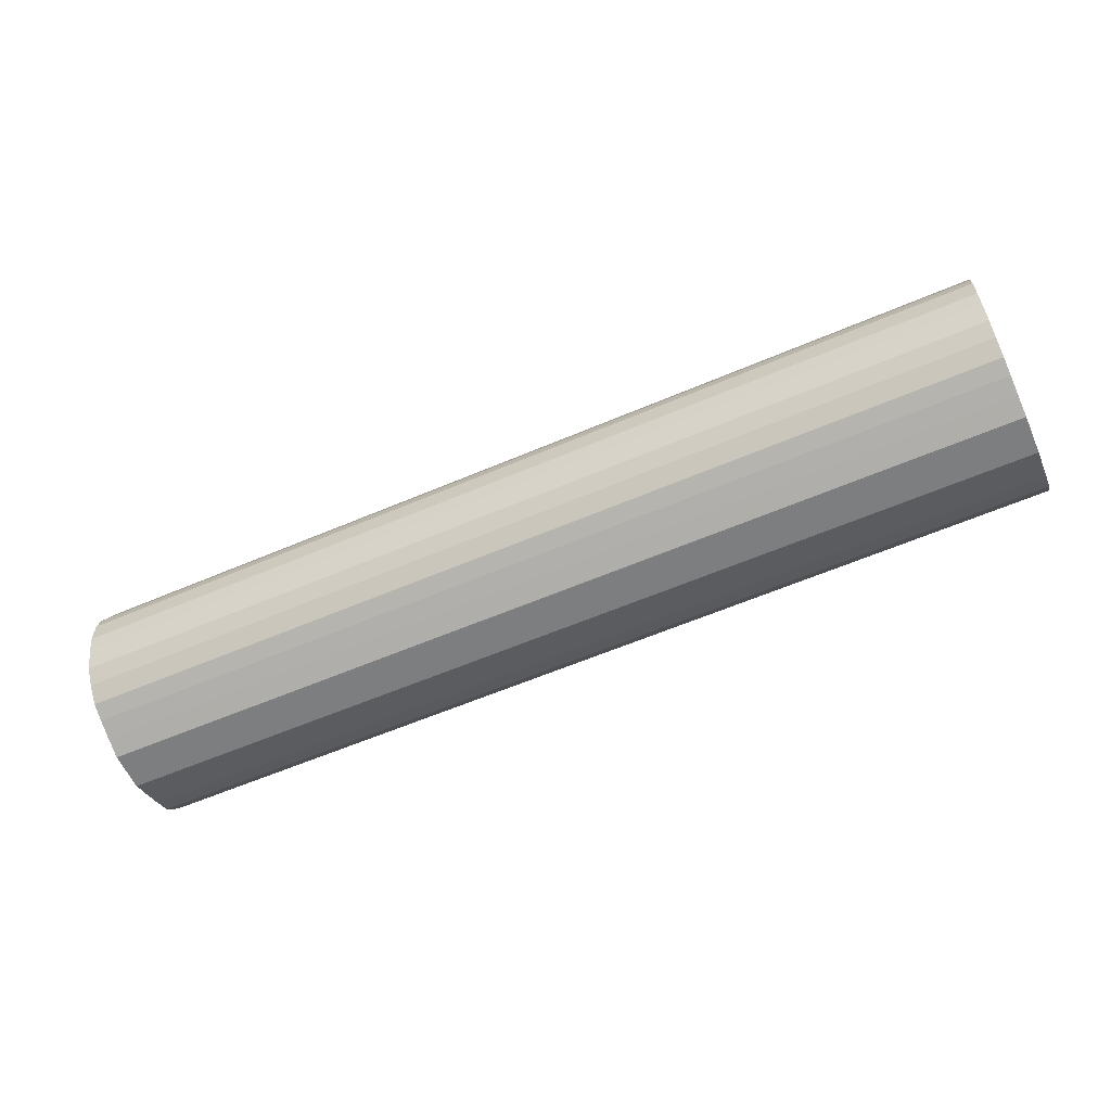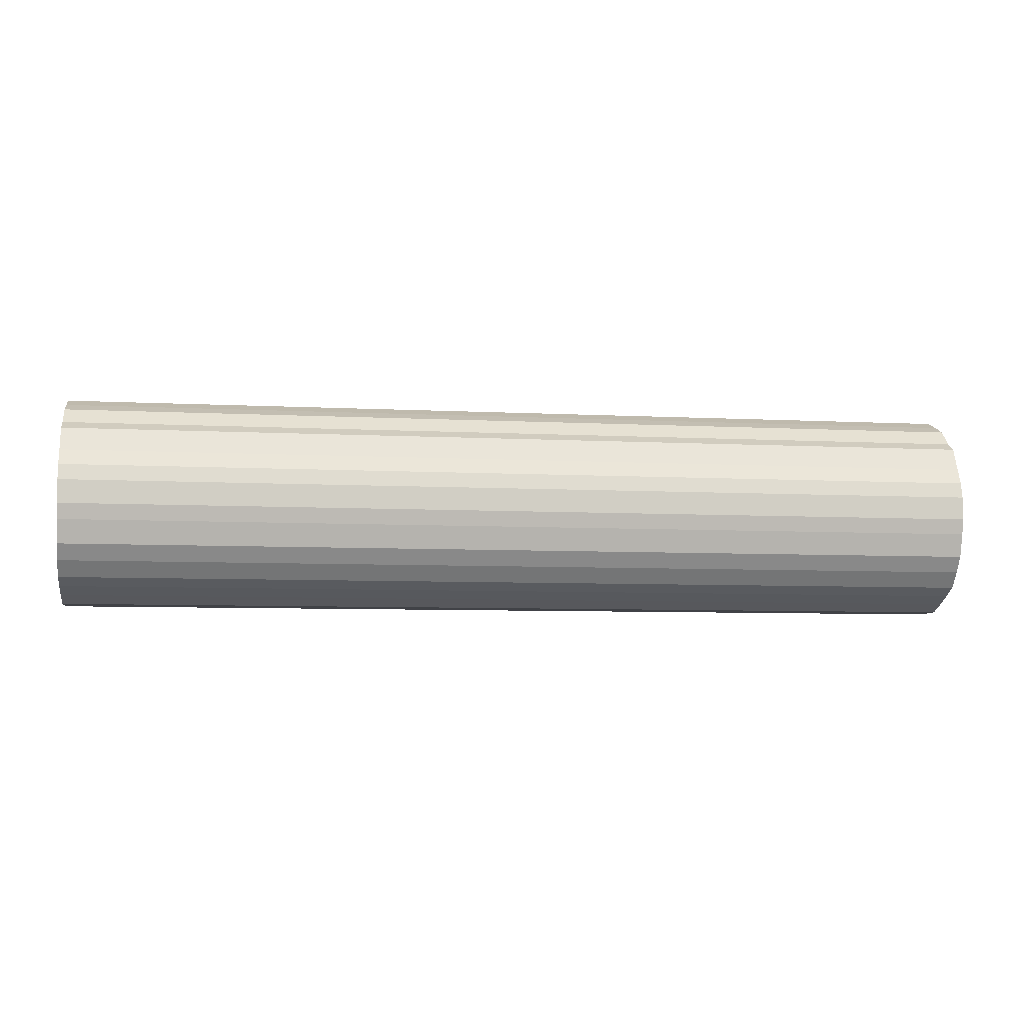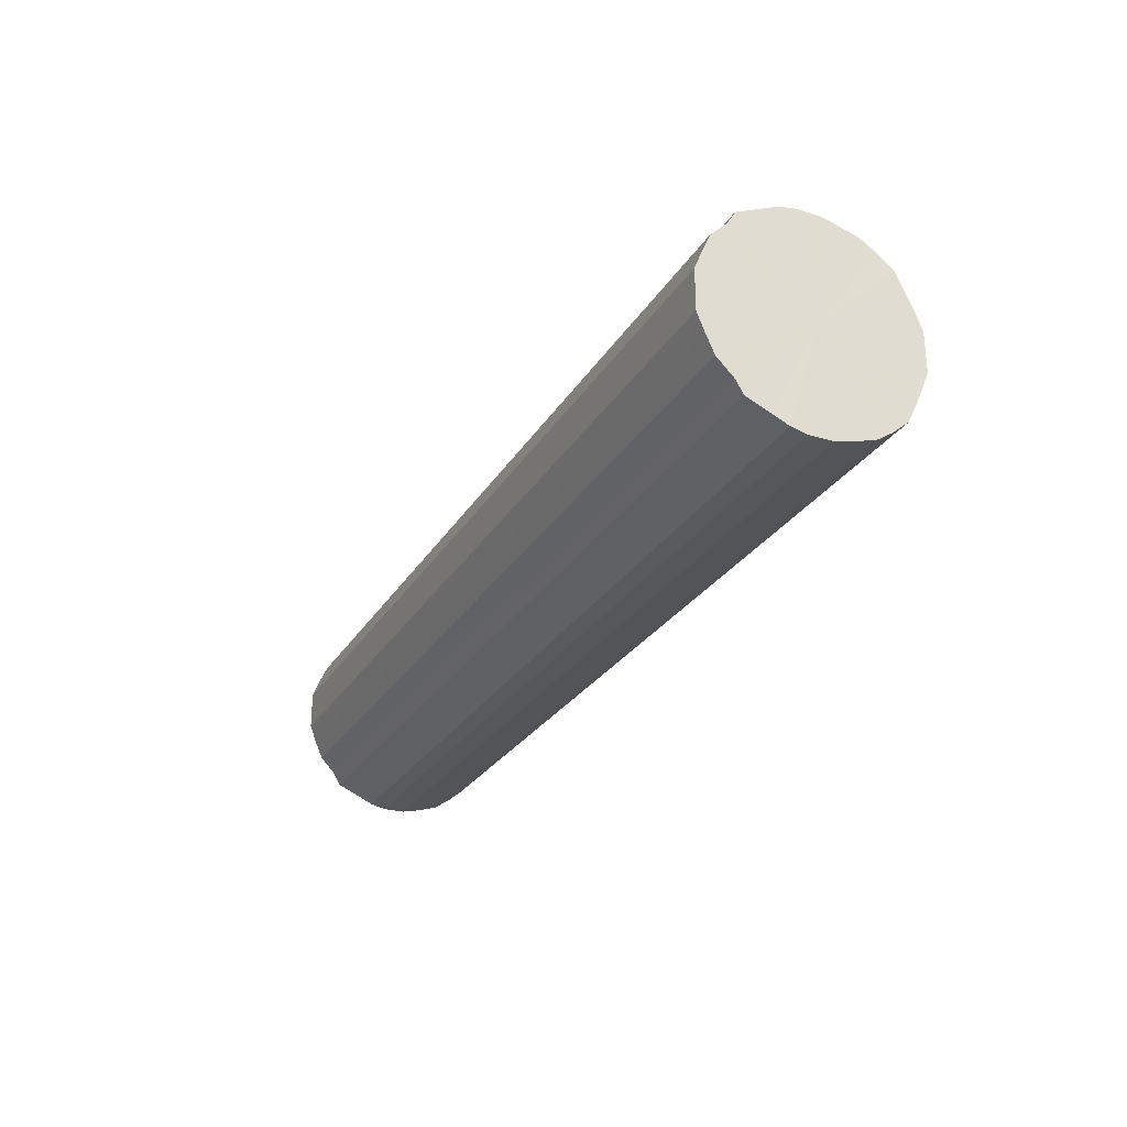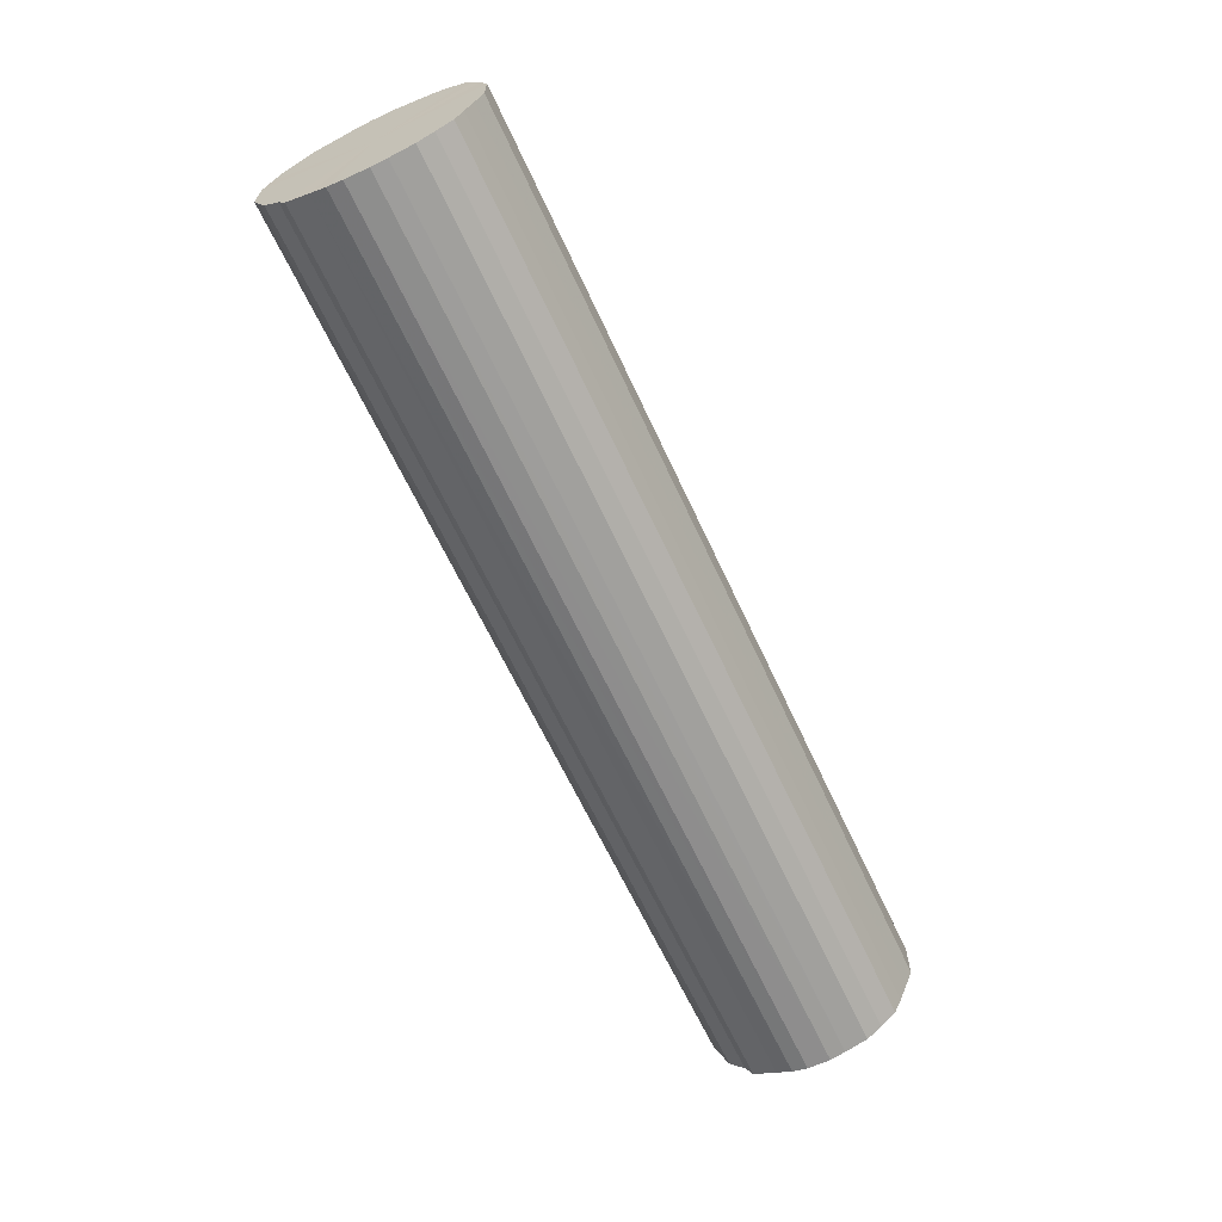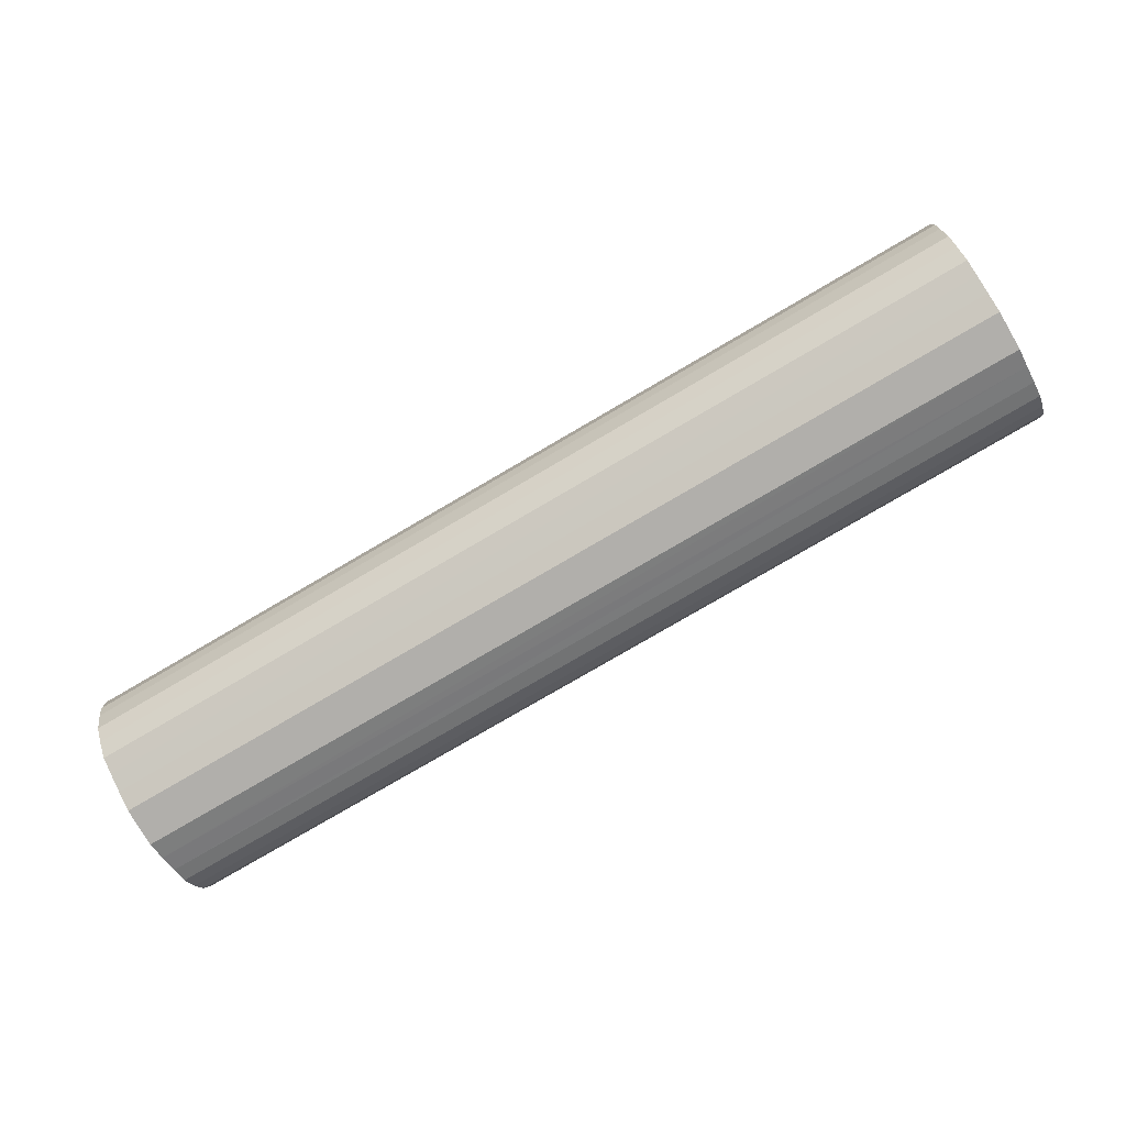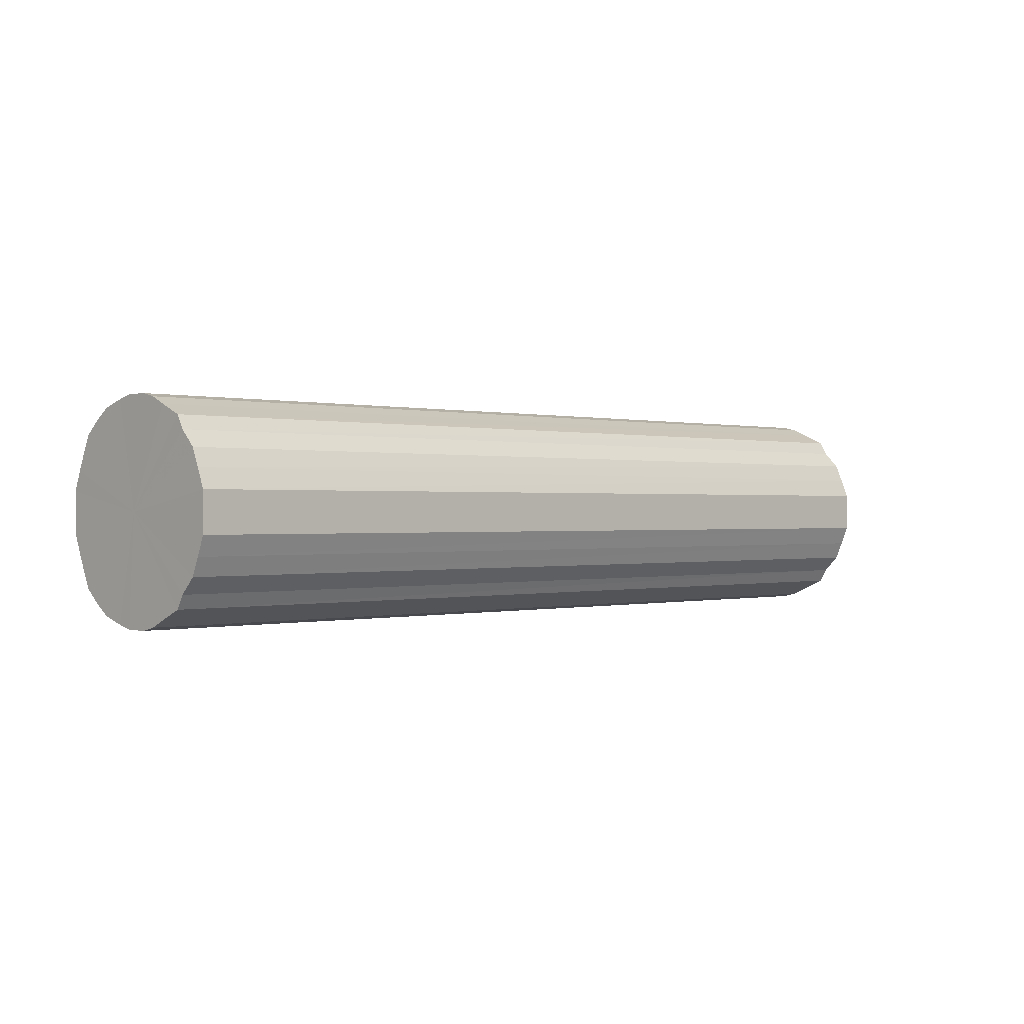
<metadata>
{"format":"obj","ext":"obj","renderer":"f3d","projection":"perspective","resolution":1024,"background":"white","views":[{"elev":-59.2,"azim":-156.2,"up":"+Y"},{"elev":-6.7,"azim":171.1,"up":"+Y"},{"elev":-26.6,"azim":-114.8,"up":"+Z"},{"elev":-64.7,"azim":-65.1,"up":"+Z"},{"elev":-78.4,"azim":-149.7,"up":"+Y"},{"elev":-0.0,"azim":136.0,"up":"+Z"}]}
</metadata>
<code>
o 23108
v 2167 1878 9.137
v 2167 1878 9.111
v 2165 1878 9.137
v 2167 1878 9.087
v 2165 1878 9.111
v 2167 1878 9.162
v 2165 1878 9.162
v 2167 1878 9.065
v 2165 1878 9.087
v 2167 1878 9.186
v 2165 1878 9.186
v 2167 1878 9.045
v 2165 1878 9.065
v 2167 1878 9.208
v 2165 1878 9.208
v 2167 1878 9.028
v 2165 1878 9.045
v 2167 1878 9.228
v 2165 1878 9.228
v 2167 1878 9.014
v 2165 1878 9.028
v 2167 1878 9.245
v 2165 1878 9.245
v 2167 1878 9.005
v 2165 1878 9.014
v 2167 1878 9.259
v 2165 1878 9.259
v 2167 1878 9.001
v 2165 1878 9.005
v 2167 1878 9.268
v 2165 1878 9.268
v 2167 1878 9.001
v 2165 1878 9.001
v 2167 1878 9.272
v 2165 1878 9.272
v 2167 1878 9.005
v 2165 1878 9.001
v 2167 1878 9.272
v 2165 1878 9.272
v 2167 1878 9.014
v 2165 1878 9.005
v 2167 1878 9.268
v 2165 1878 9.268
v 2167 1878 9.028
v 2165 1878 9.014
v 2167 1878 9.259
v 2165 1878 9.259
v 2167 1878 9.045
v 2165 1878 9.028
v 2167 1878 9.245
v 2165 1878 9.245
v 2167 1878 9.065
v 2165 1878 9.045
v 2167 1878 9.228
v 2165 1878 9.228
v 2167 1878 9.087
v 2165 1878 9.065
v 2167 1878 9.208
v 2165 1878 9.208
v 2167 1878 9.111
v 2165 1878 9.087
v 2167 1878 9.186
v 2165 1878 9.186
v 2167 1878 9.137
v 2165 1878 9.111
v 2167 1878 9.162
v 2165 1878 9.162
v 2165 1878 9.137
v 2165 1878 9.137
v 2167 1878 9.111
v 2165 1878 9.111
v 2167 1878 9.087
v 2165 1878 9.087
v 2165 1878 9.162
v 2167 1878 9.137
v 2165 1878 9.186
v 2167 1878 9.162
v 2167 1878 9.065
v 2165 1878 9.065
v 2165 1878 9.208
v 2167 1878 9.186
v 2165 1878 9.228
v 2167 1878 9.208
v 2167 1878 9.045
v 2165 1878 9.045
v 2165 1878 9.245
v 2167 1878 9.228
v 2165 1878 9.259
v 2167 1878 9.245
v 2167 1878 9.028
v 2165 1878 9.028
v 2165 1878 9.268
v 2167 1878 9.259
v 2165 1878 9.272
v 2167 1878 9.268
v 2167 1878 9.014
v 2165 1878 9.014
v 2165 1878 9.272
v 2167 1878 9.272
v 2165 1878 9.268
v 2167 1878 9.272
v 2167 1878 9.005
v 2165 1878 9.005
v 2165 1878 9.259
v 2167 1878 9.268
v 2165 1878 9.245
v 2167 1878 9.259
v 2167 1878 9.001
v 2165 1878 9.001
v 2165 1878 9.228
v 2167 1878 9.245
v 2165 1878 9.208
v 2167 1878 9.228
v 2167 1878 9.001
v 2165 1878 9.001
v 2165 1878 9.186
v 2167 1878 9.208
v 2165 1878 9.162
v 2167 1878 9.186
v 2167 1878 9.005
v 2165 1878 9.005
v 2165 1878 9.137
v 2167 1878 9.162
v 2165 1878 9.111
v 2167 1878 9.137
v 2167 1878 9.014
v 2165 1878 9.014
v 2165 1878 9.087
v 2167 1878 9.111
v 2165 1878 9.065
v 2167 1878 9.087
v 2167 1878 9.028
v 2165 1878 9.028
v 2165 1878 9.045
v 2167 1878 9.065
v 2167 1878 9.045
v 2167 1878 9.137
v 2167 1878 9.111
v 2167 1878 9.137
v 2167 1878 9.087
v 2167 1878 9.162
v 2167 1878 9.065
v 2167 1878 9.186
v 2167 1878 9.045
v 2167 1878 9.208
v 2167 1878 9.028
v 2167 1878 9.228
v 2167 1878 9.014
v 2167 1878 9.245
v 2167 1878 9.005
v 2167 1878 9.259
v 2167 1878 9.001
v 2167 1878 9.268
v 2167 1878 9.001
v 2167 1878 9.272
v 2167 1878 9.005
v 2167 1878 9.272
v 2167 1878 9.014
v 2167 1878 9.268
v 2167 1878 9.028
v 2167 1878 9.259
v 2167 1878 9.045
v 2167 1878 9.245
v 2167 1878 9.065
v 2167 1878 9.228
v 2167 1878 9.087
v 2167 1878 9.208
v 2167 1878 9.111
v 2167 1878 9.186
v 2167 1878 9.137
v 2167 1878 9.162
v 2165 1878 9.137
v 2165 1878 9.137
v 2165 1878 9.111
v 2165 1878 9.162
v 2165 1878 9.087
v 2165 1878 9.186
v 2165 1878 9.065
v 2165 1878 9.208
v 2165 1878 9.045
v 2165 1878 9.228
v 2165 1878 9.028
v 2165 1878 9.245
v 2165 1878 9.014
v 2165 1878 9.259
v 2165 1878 9.005
v 2165 1878 9.268
v 2165 1878 9.001
v 2165 1878 9.272
v 2165 1878 9.001
v 2165 1878 9.272
v 2165 1878 9.005
v 2165 1878 9.268
v 2165 1878 9.014
v 2165 1878 9.259
v 2165 1878 9.028
v 2165 1878 9.245
v 2165 1878 9.045
v 2165 1878 9.228
v 2165 1878 9.065
v 2165 1878 9.208
v 2165 1878 9.087
v 2165 1878 9.186
v 2165 1878 9.111
v 2165 1878 9.162
v 2165 1878 9.137
f 1 2 3
f 2 4 5
f 6 1 7
f 4 8 9
f 10 6 11
f 8 12 13
f 14 10 15
f 12 16 17
f 18 14 19
f 16 20 21
f 22 18 23
f 20 24 25
f 26 22 27
f 24 28 29
f 30 26 31
f 28 32 33
f 34 30 35
f 32 36 37
f 38 34 39
f 36 40 41
f 42 38 43
f 40 44 45
f 46 42 47
f 44 48 49
f 50 46 51
f 48 52 53
f 54 50 55
f 52 56 57
f 58 54 59
f 56 60 61
f 62 58 63
f 60 64 65
f 66 62 67
f 64 66 68
f 69 70 71
f 71 72 73
f 74 75 69
f 76 77 74
f 73 78 79
f 80 81 76
f 82 83 80
f 79 84 85
f 86 87 82
f 88 89 86
f 85 90 91
f 92 93 88
f 94 95 92
f 91 96 97
f 98 99 94
f 100 101 98
f 97 102 103
f 104 105 100
f 106 107 104
f 103 108 109
f 110 111 106
f 112 113 110
f 109 114 115
f 116 117 112
f 118 119 116
f 115 120 121
f 122 123 118
f 124 125 122
f 121 126 127
f 128 129 124
f 130 131 128
f 127 132 133
f 134 135 130
f 133 136 134
f 137 138 139
f 137 140 138
f 137 139 141
f 137 142 140
f 137 141 143
f 137 144 142
f 137 143 145
f 137 146 144
f 137 145 147
f 137 148 146
f 137 147 149
f 137 150 148
f 137 149 151
f 137 152 150
f 137 151 153
f 137 154 152
f 137 153 155
f 137 156 154
f 137 155 157
f 137 158 156
f 137 157 159
f 137 160 158
f 137 159 161
f 137 162 160
f 137 161 163
f 137 164 162
f 137 163 165
f 137 166 164
f 137 165 167
f 137 168 166
f 137 167 169
f 137 170 168
f 137 169 171
f 137 171 170
f 172 173 174
f 172 175 173
f 172 174 176
f 172 177 175
f 172 176 178
f 172 179 177
f 172 178 180
f 172 181 179
f 172 180 182
f 172 183 181
f 172 182 184
f 172 185 183
f 172 184 186
f 172 187 185
f 172 186 188
f 172 189 187
f 172 188 190
f 172 191 189
f 172 190 192
f 172 193 191
f 172 192 194
f 172 195 193
f 172 194 196
f 172 197 195
f 172 196 198
f 172 199 197
f 172 198 200
f 172 201 199
f 172 200 202
f 172 203 201
f 172 202 204
f 172 205 203
f 172 204 206
f 172 206 205

</code>
